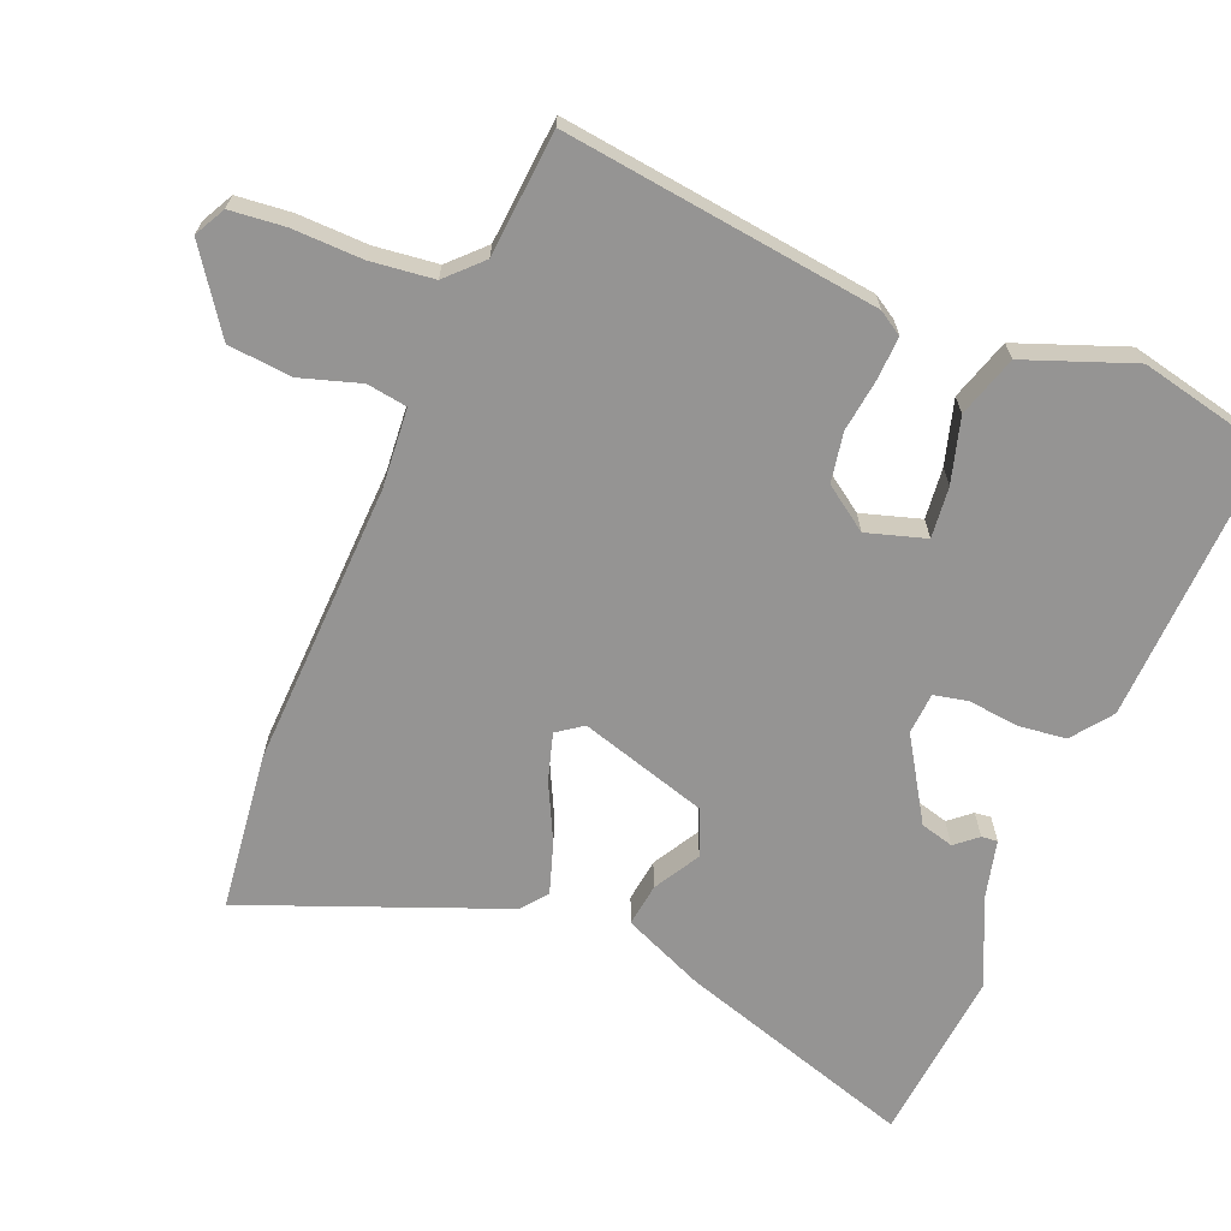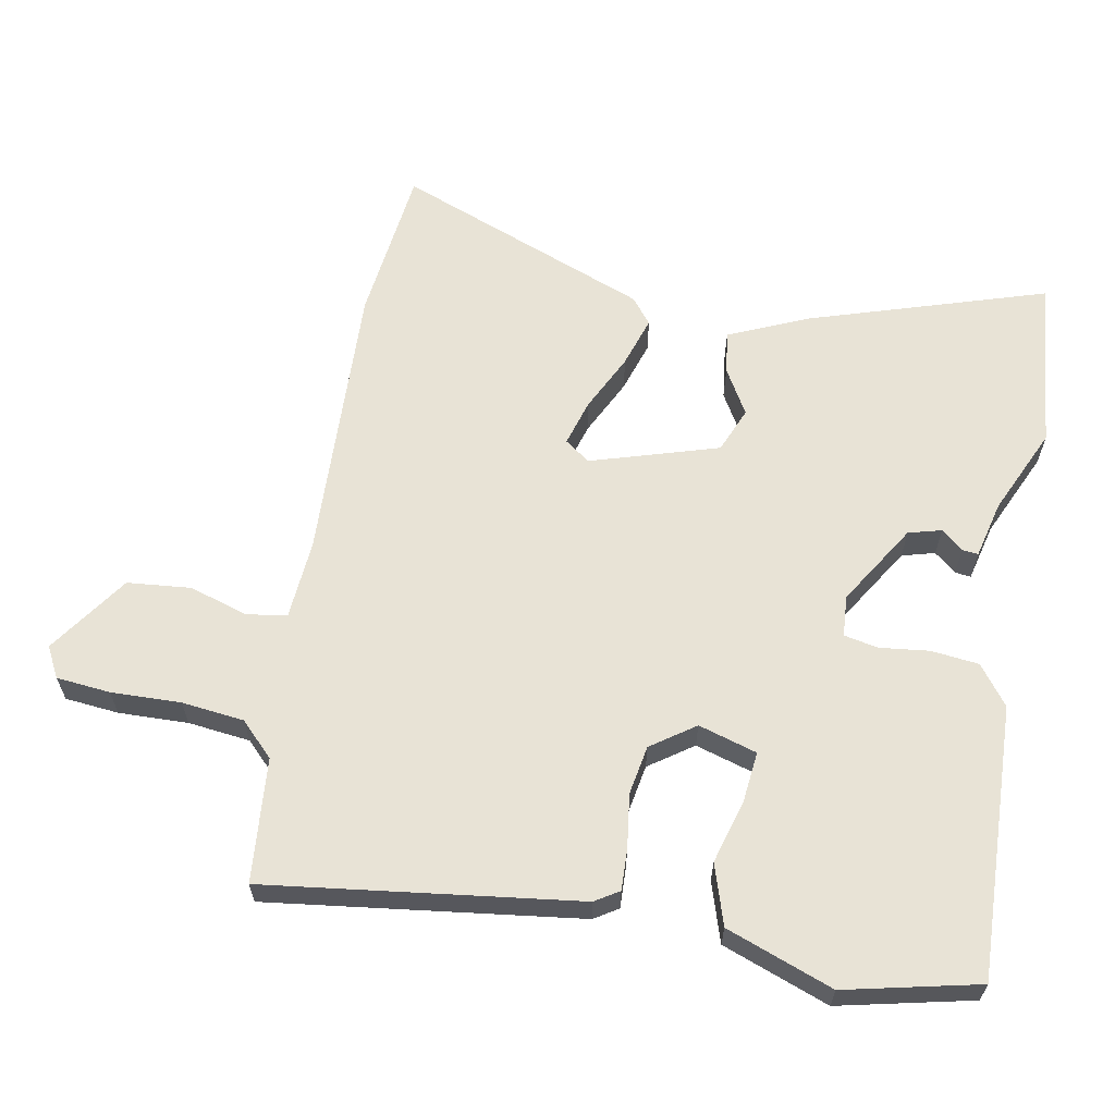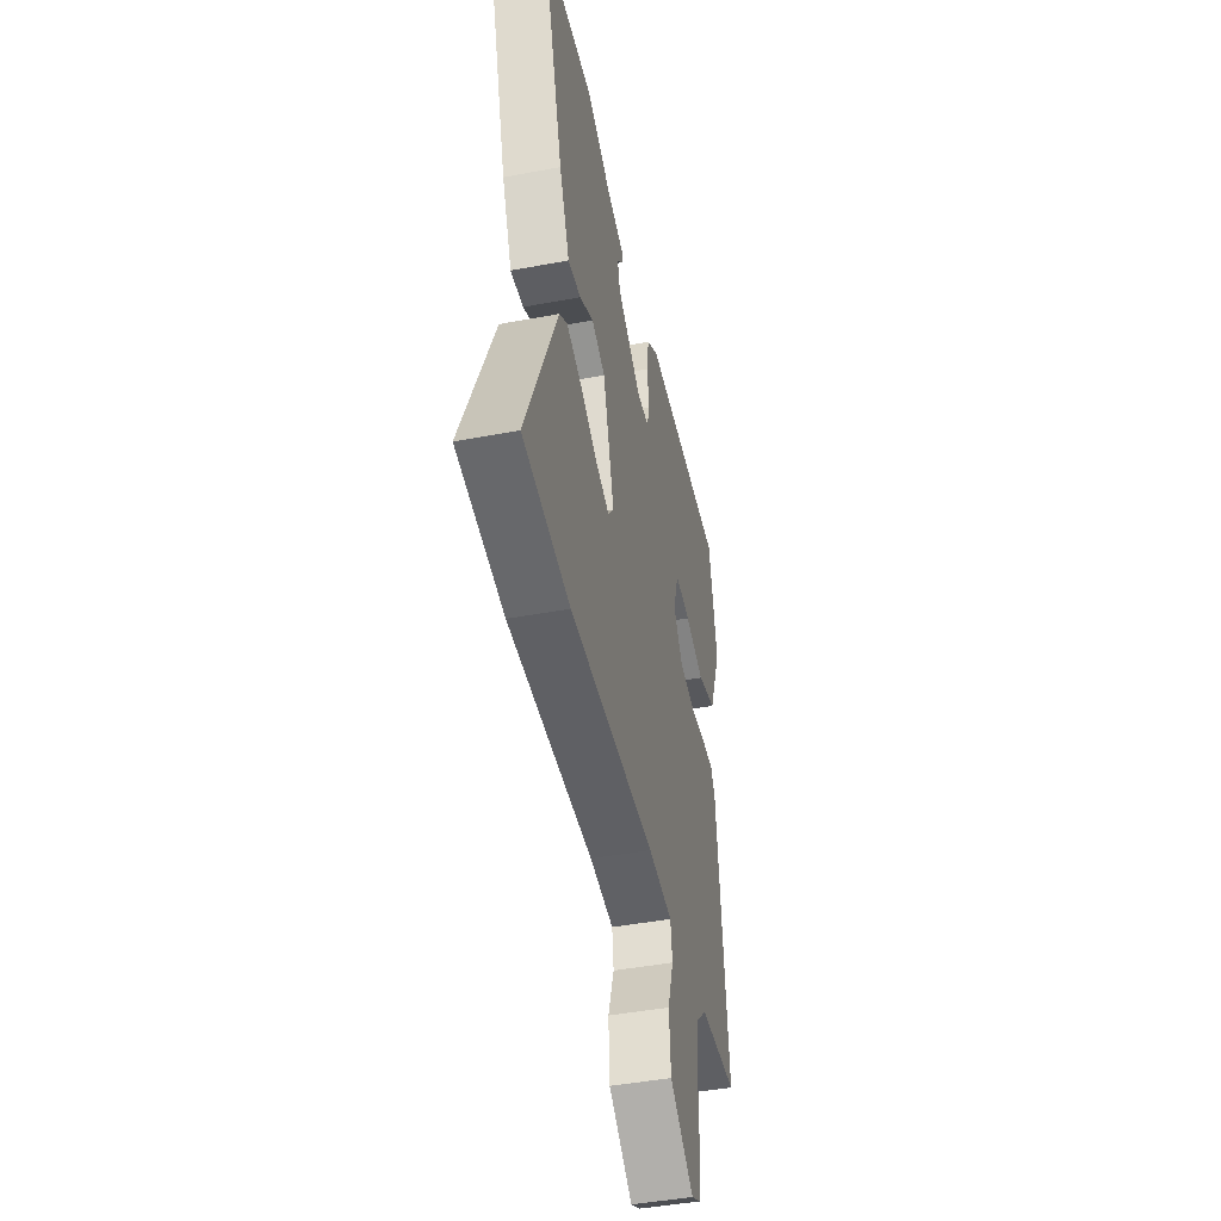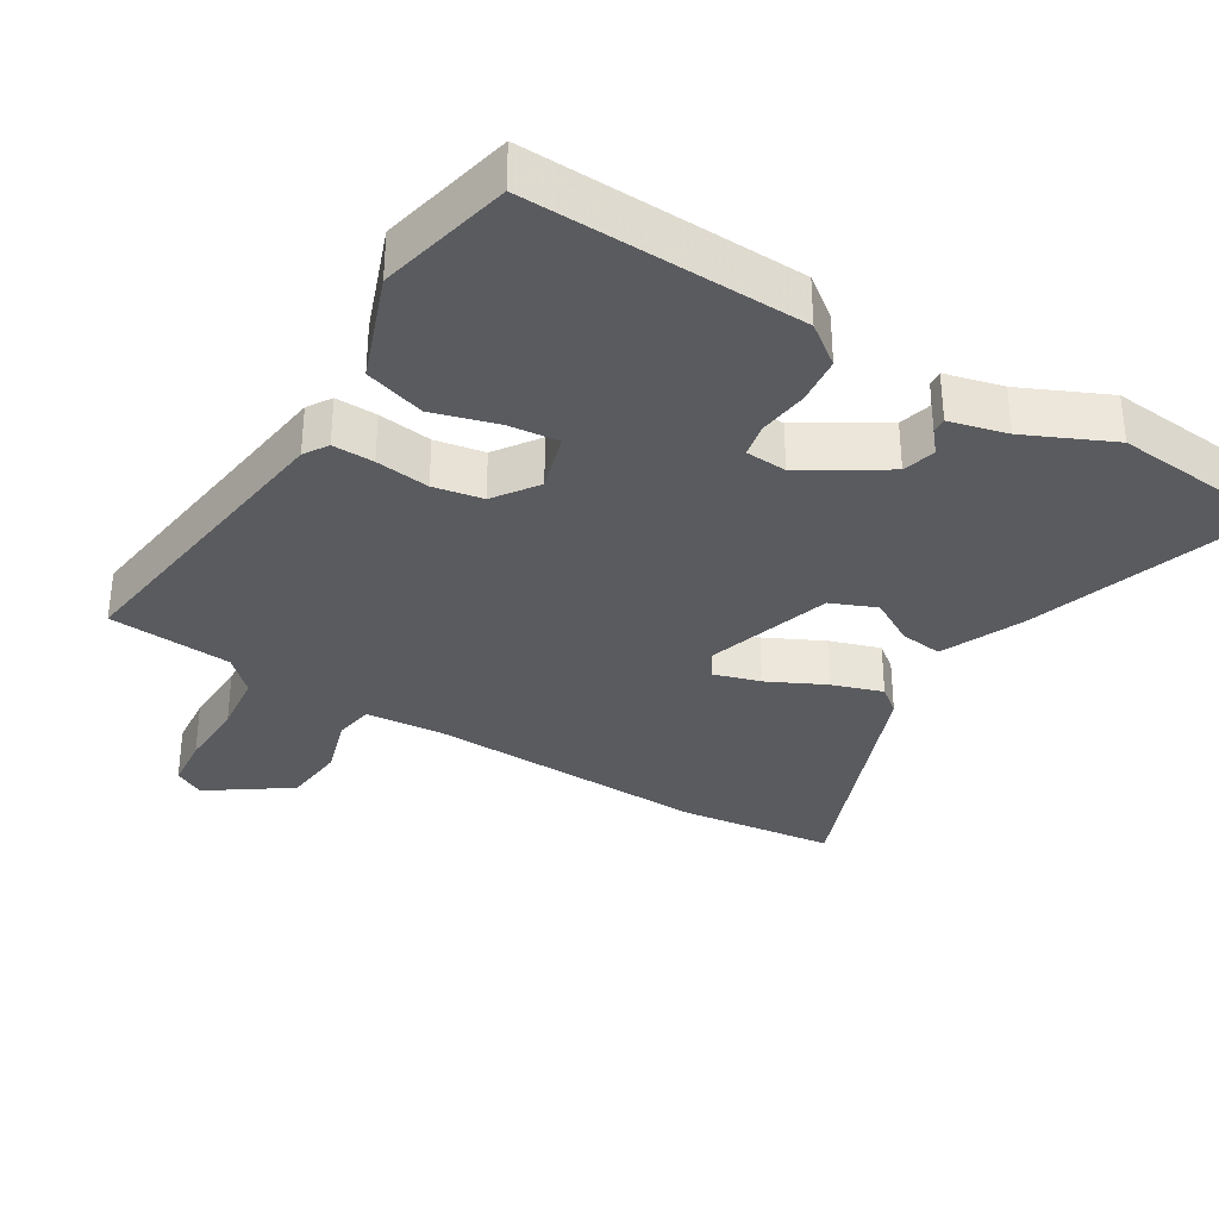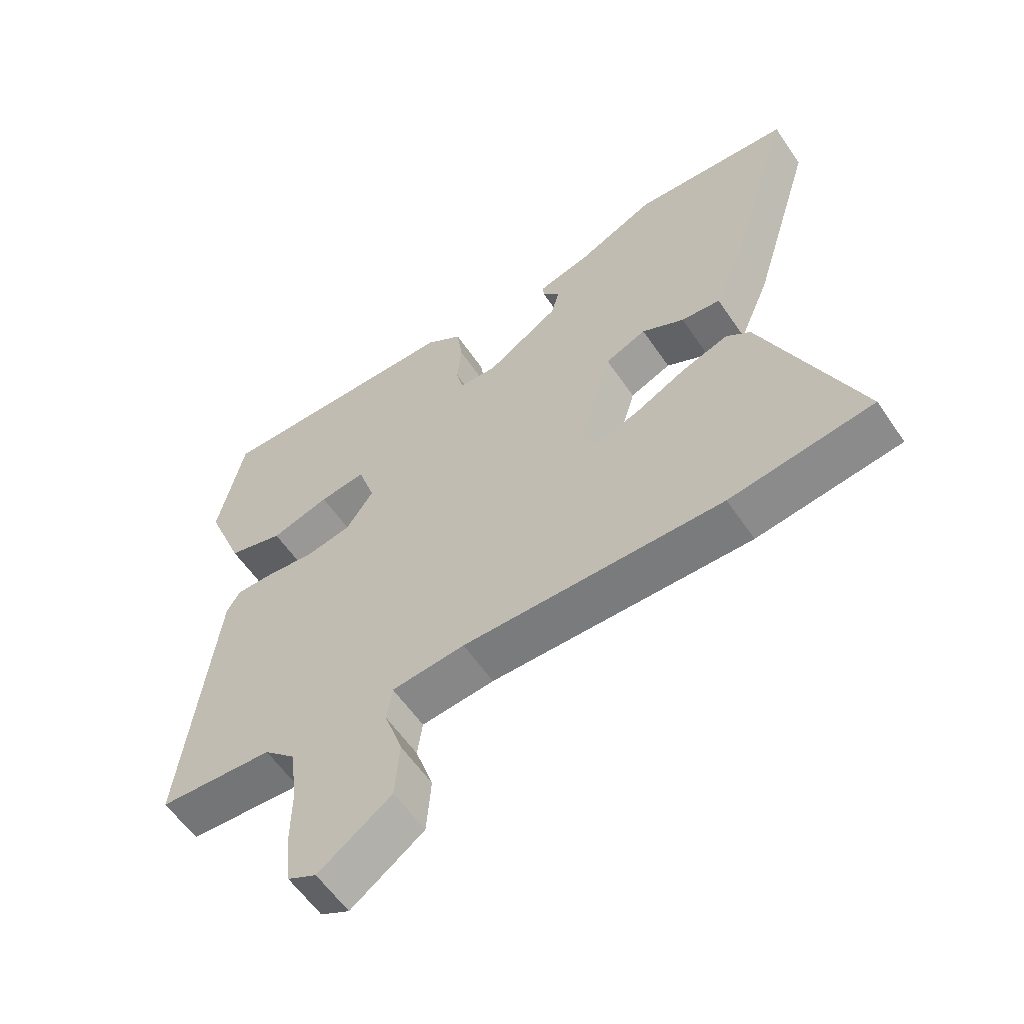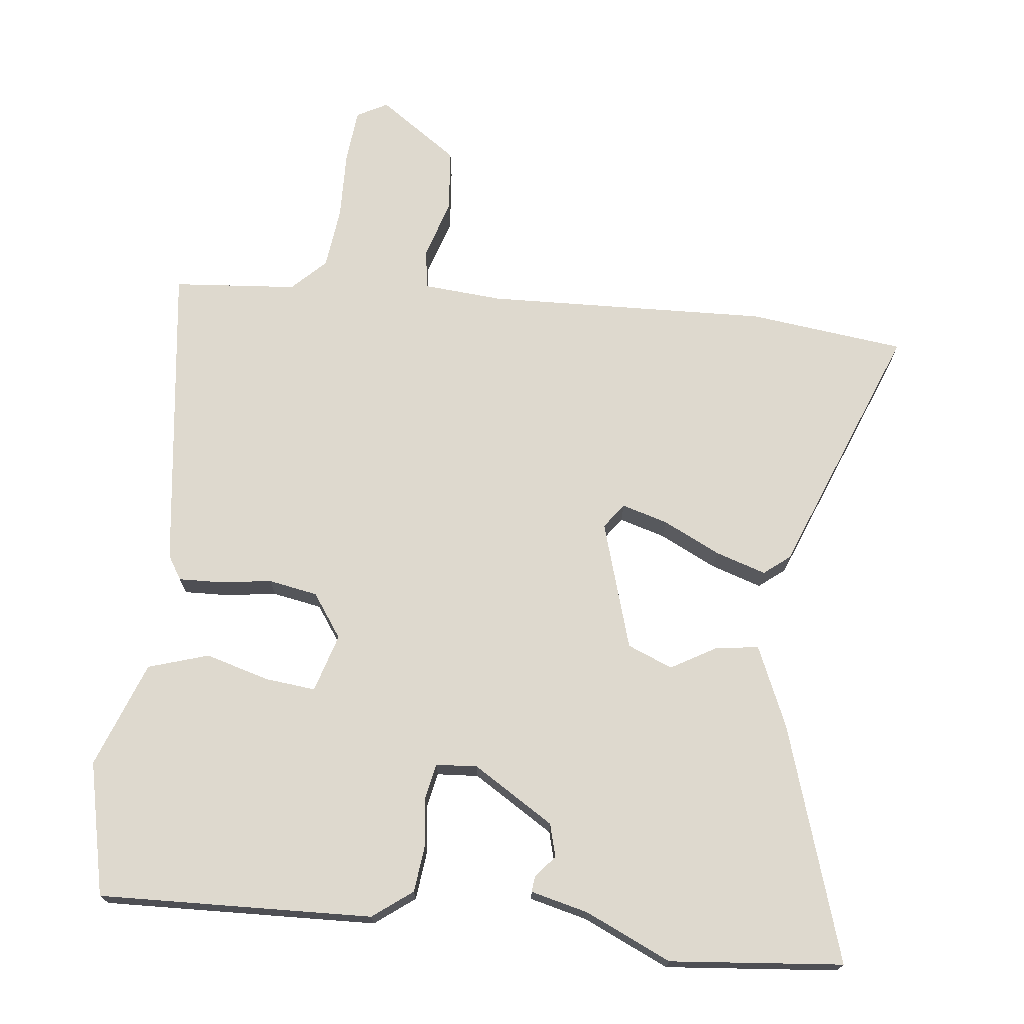
<metadata>
{"format":"obj","ext":"obj","renderer":"f3d","projection":"perspective","resolution":1024,"background":"white","views":[{"elev":-67.1,"azim":-113.3,"up":"+Y"},{"elev":62.5,"azim":-80.6,"up":"+Y"},{"elev":-44.9,"azim":102.3,"up":"+Z"},{"elev":-33.2,"azim":-32.4,"up":"+Y"},{"elev":-59.0,"azim":34.1,"up":"+Z"},{"elev":71.6,"azim":5.4,"up":"+Y"}]}
</metadata>
<code>
v 0.355 0.07 0.511
v 0.606 0.07 0.492
v 0.504 0.07 0.149
v 0.455 0.07 0.031
v 0.393 0.07 0.038
v 0.326 0.07 0.075
v 0.261 0.07 0.047
v 0.208 0.07 -0.139
v 0.235 0.07 -0.175
v 0.302 0.07 -0.154
v 0.384 0.07 -0.112
v 0.457 0.07 -0.087
v 0.495 0.07 -0.116
v 0.645 0.07 -0.48
v 0.419 0.07 -0.511
v 0.009 0.07 -0.503
v -0.106 0.07 -0.514
v -0.114 0.07 -0.572
v -0.086 0.07 -0.657
v -0.093 0.07 -0.749
v -0.207 0.07 -0.831
v -0.252 0.07 -0.808
v -0.261 0.07 -0.73
v -0.26 0.07 -0.629
v -0.272 0.07 -0.539
v -0.321 0.07 -0.492
v -0.501 0.07 -0.48
v -0.451 0.07 -0.028
v -0.43 0.07 0.007
v -0.37 0.07 0.006
v -0.292 0.07 -0.003
v -0.221 0.07 0.011
v -0.178 0.07 0.075
v -0.205 0.07 0.159
v -0.278 0.07 0.15
v -0.37 0.07 0.122
v -0.458 0.07 0.148
v -0.518 0.07 0.301
v -0.478 0.07 0.495
v -0.081 0.07 0.488
v -0.023 0.07 0.446
v -0.014 0.07 0.377
v -0.021 0.07 0.305
v -0.01 0.07 0.256
v 0.05 0.07 0.253
v 0.166 0.07 0.328
v 0.178 0.07 0.376
v 0.151 0.07 0.407
v 0.148 0.07 0.43
v 0.231 0.07 0.452
v 0.355 0 0.511
v 0.606 0 0.492
v 0.504 0 0.149
v 0.455 0 0.031
v 0.393 0 0.038
v 0.326 0 0.075
v 0.261 0 0.047
v 0.208 0 -0.139
v 0.235 0 -0.175
v 0.302 0 -0.154
v 0.384 0 -0.112
v 0.457 0 -0.087
v 0.495 0 -0.116
v 0.645 0 -0.48
v 0.419 0 -0.511
v 0.009 0 -0.503
v -0.106 0 -0.514
v -0.114 0 -0.572
v -0.086 0 -0.657
v -0.093 0 -0.749
v -0.207 0 -0.831
v -0.252 0 -0.808
v -0.261 0 -0.73
v -0.26 0 -0.629
v -0.272 0 -0.539
v -0.321 0 -0.492
v -0.501 0 -0.48
v -0.451 0 -0.028
v -0.43 0 0.007
v -0.37 0 0.006
v -0.292 0 -0.003
v -0.221 0 0.011
v -0.178 0 0.075
v -0.205 0 0.159
v -0.278 0 0.15
v -0.37 0 0.122
v -0.458 0 0.148
v -0.518 0 0.301
v -0.478 0 0.495
v -0.081 0 0.488
v -0.023 0 0.446
v -0.014 0 0.377
v -0.021 0 0.305
v -0.01 0 0.256
v 0.05 0 0.253
v 0.166 0 0.328
v 0.178 0 0.376
v 0.151 0 0.407
v 0.148 0 0.43
v 0.231 0 0.452
f 47 48 49 50
f 4 5 6
f 3 4 6
f 2 3 6
f 1 2 6
f 50 1 6
f 47 50 6
f 46 47 6
f 45 46 6 7
f 44 45 7 8
f 41 42 43
f 40 41 43
f 39 40 43
f 38 39 43
f 37 38 43
f 36 37 43
f 35 36 43
f 34 35 43 44
f 33 34 44 8
f 29 30 31
f 28 29 31
f 27 28 31
f 26 27 31
f 25 26 31 32
f 33 8 9
f 32 33 9
f 25 32 9
f 24 25 9
f 22 23 24
f 21 22 24
f 20 21 24
f 19 20 24
f 18 19 24
f 14 15 16
f 13 14 16
f 12 13 16
f 11 12 16
f 10 11 16
f 10 16 17
f 9 10 17
f 24 9 17
f 17 18 24
f 100 99 98 97
f 56 55 54
f 56 54 53
f 56 53 52
f 56 52 51
f 56 51 100
f 56 100 97
f 56 97 96
f 57 56 96 95
f 58 57 95 94
f 93 92 91
f 93 91 90
f 93 90 89
f 93 89 88
f 93 88 87
f 93 87 86
f 93 86 85
f 94 93 85 84
f 58 94 84 83
f 81 80 79
f 81 79 78
f 81 78 77
f 81 77 76
f 82 81 76 75
f 59 58 83
f 59 83 82
f 59 82 75
f 59 75 74
f 74 73 72
f 74 72 71
f 74 71 70
f 74 70 69
f 74 69 68
f 66 65 64
f 66 64 63
f 66 63 62
f 66 62 61
f 66 61 60
f 67 66 60
f 67 60 59
f 67 59 74
f 74 68 67
f 1 51 52 2
f 2 52 53 3
f 3 53 54 4
f 4 54 55 5
f 5 55 56 6
f 6 56 57 7
f 7 57 58 8
f 8 58 59 9
f 9 59 60 10
f 10 60 61 11
f 11 61 62 12
f 12 62 63 13
f 13 63 64 14
f 14 64 65 15
f 15 65 66 16
f 16 66 67 17
f 17 67 68 18
f 18 68 69 19
f 19 69 70 20
f 20 70 71 21
f 21 71 72 22
f 22 72 73 23
f 23 73 74 24
f 24 74 75 25
f 25 75 76 26
f 26 76 77 27
f 27 77 78 28
f 28 78 79 29
f 29 79 80 30
f 30 80 81 31
f 31 81 82 32
f 32 82 83 33
f 33 83 84 34
f 34 84 85 35
f 35 85 86 36
f 36 86 87 37
f 37 87 88 38
f 38 88 89 39
f 39 89 90 40
f 40 90 91 41
f 41 91 92 42
f 42 92 93 43
f 43 93 94 44
f 44 94 95 45
f 45 95 96 46
f 46 96 97 47
f 47 97 98 48
f 48 98 99 49
f 49 99 100 50
f 50 100 51 1

</code>
